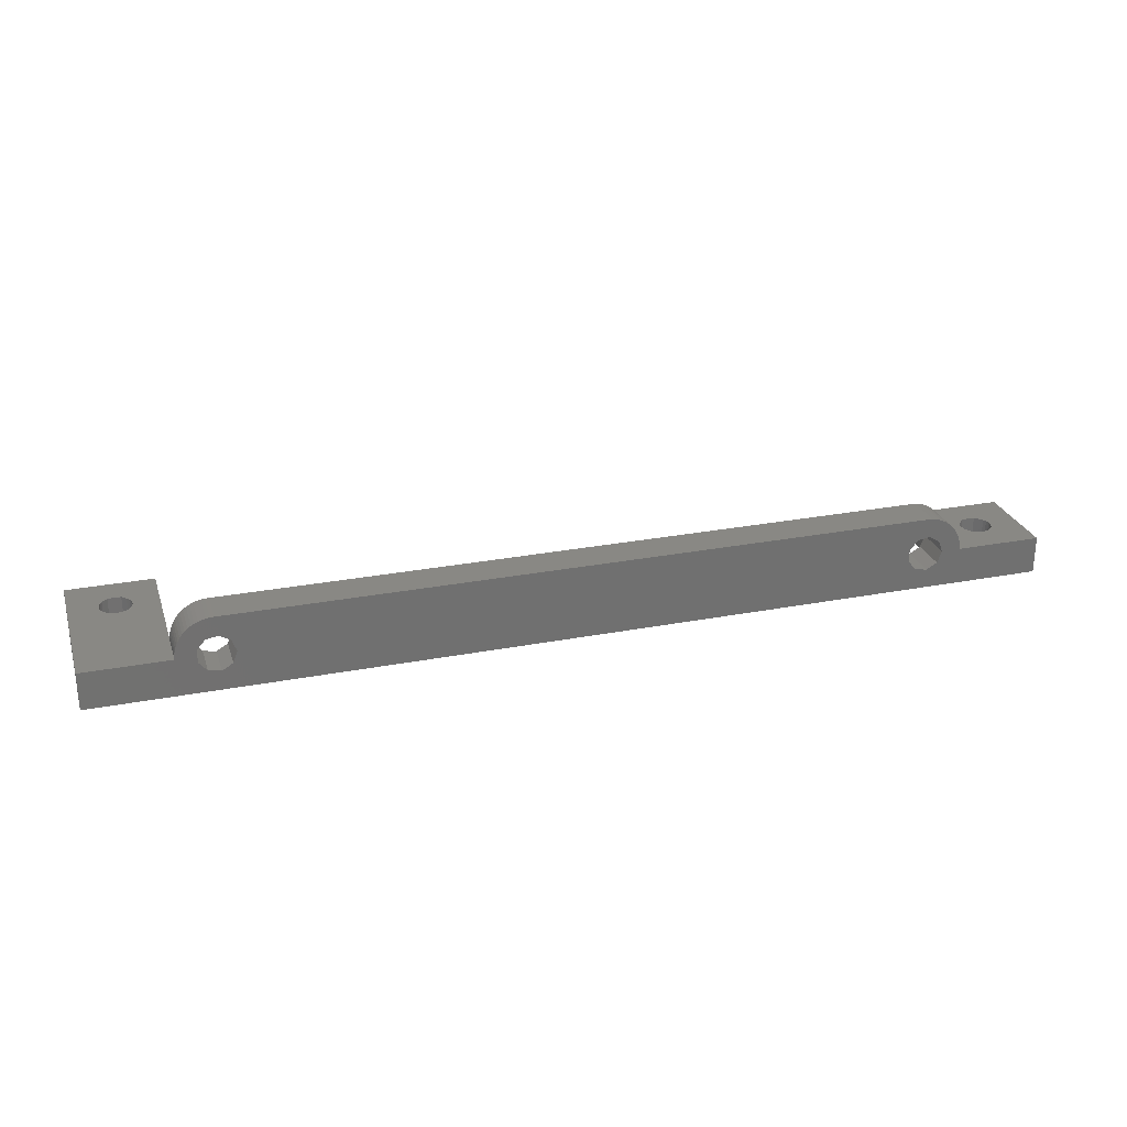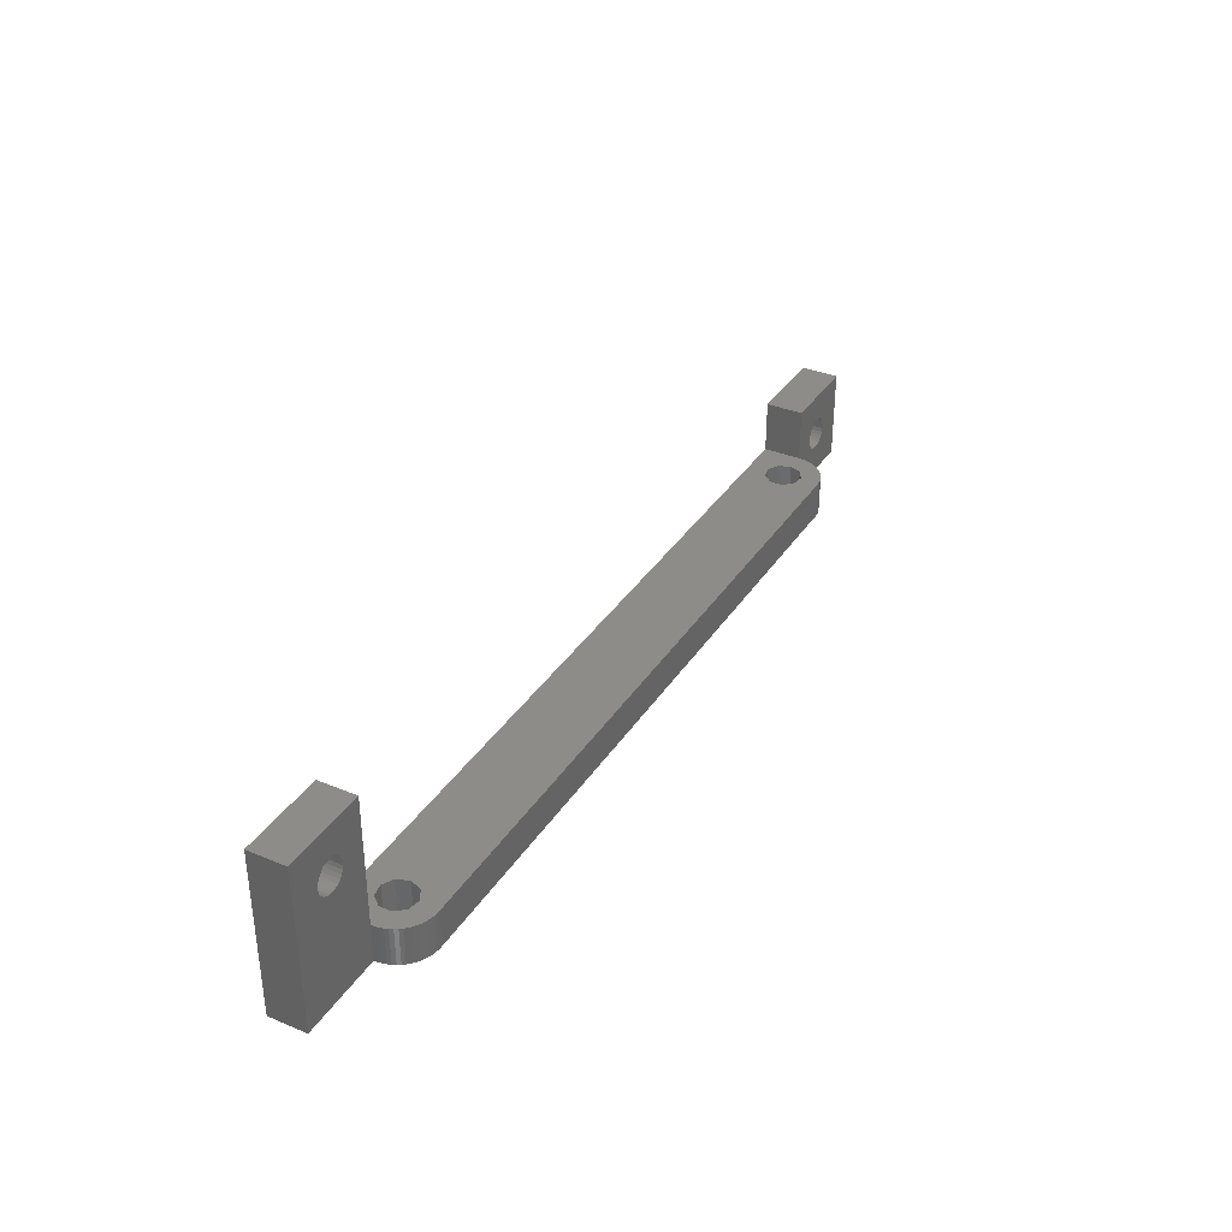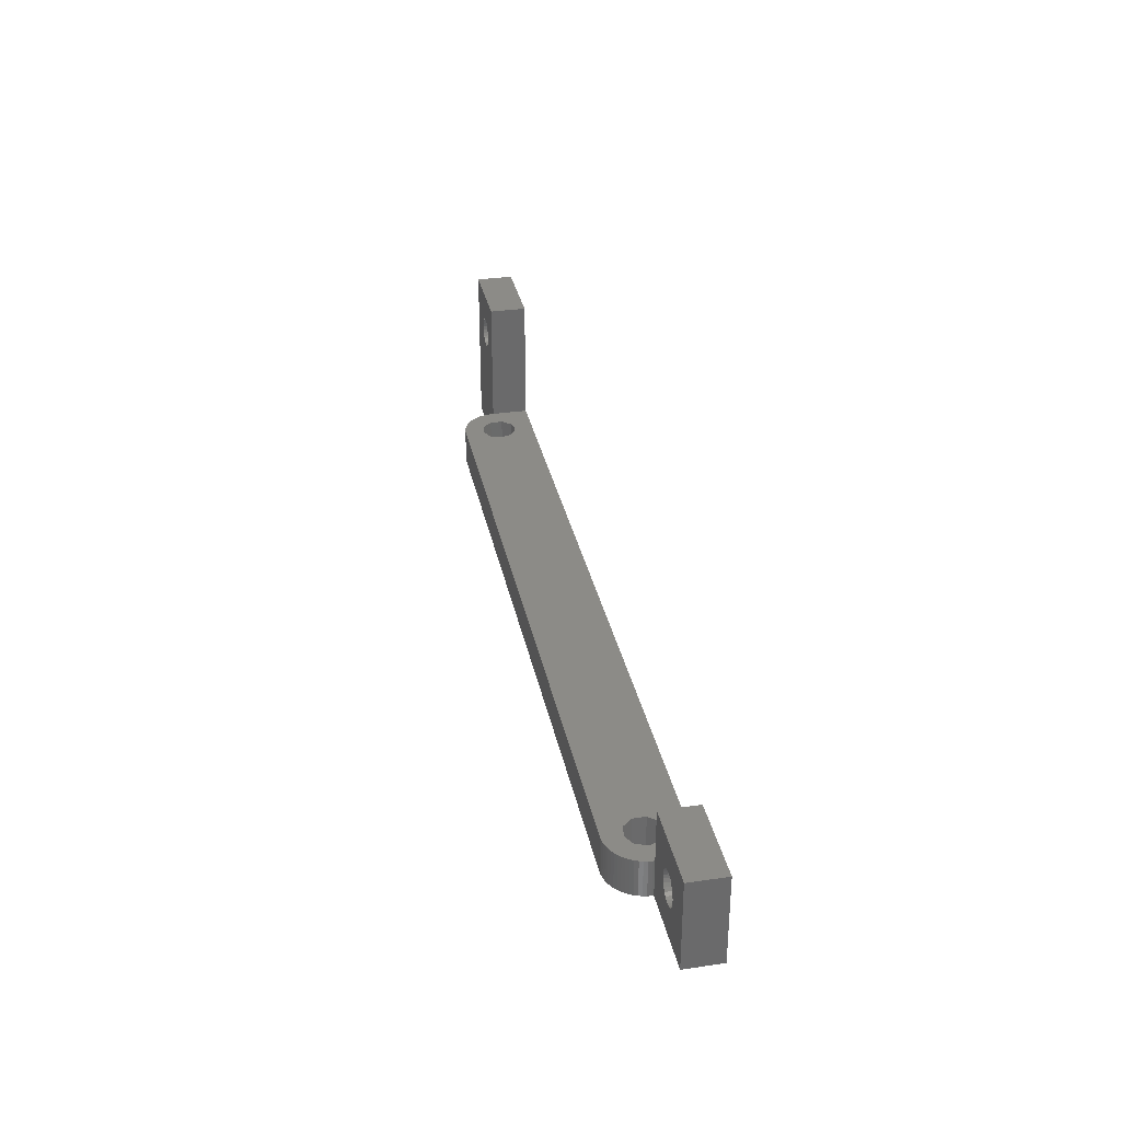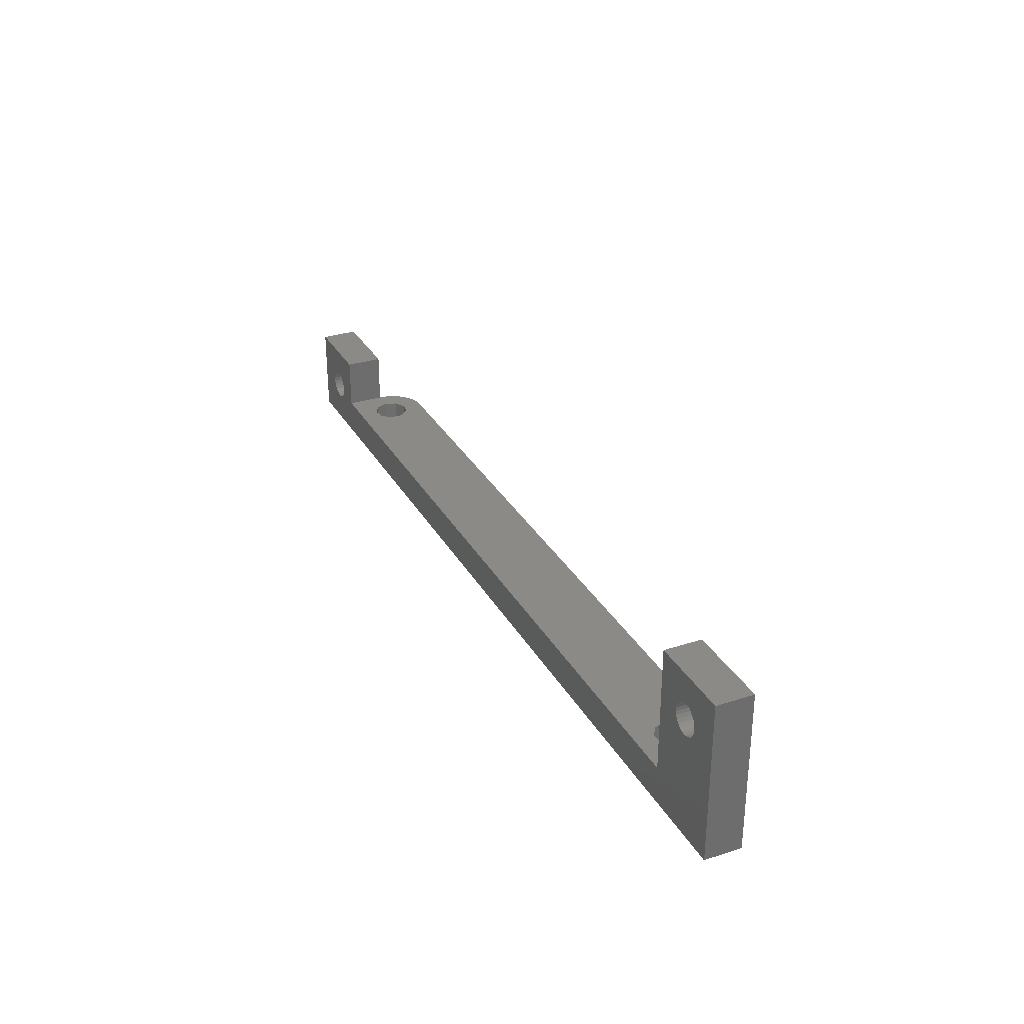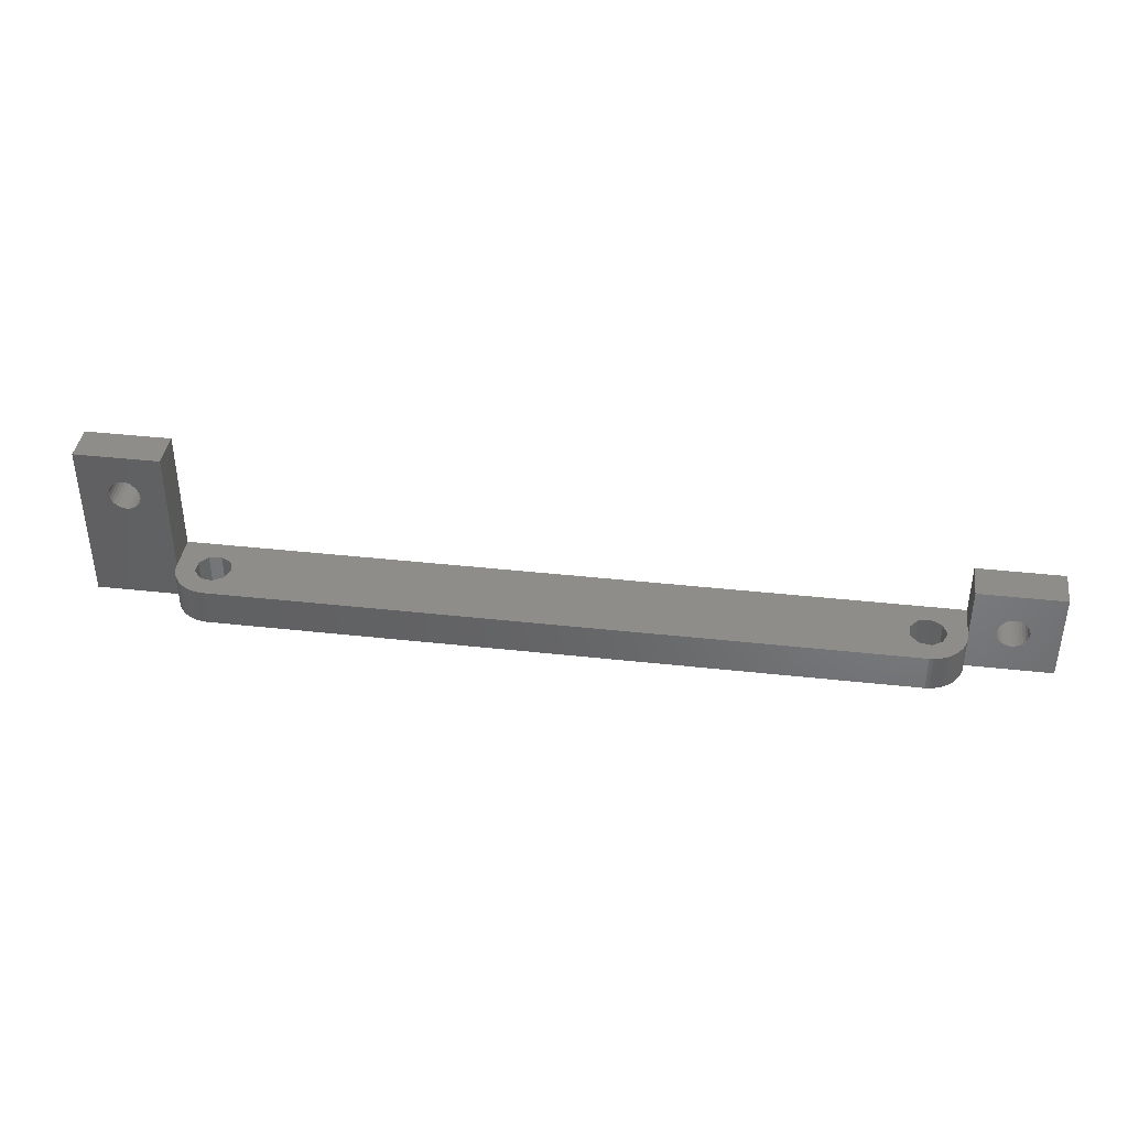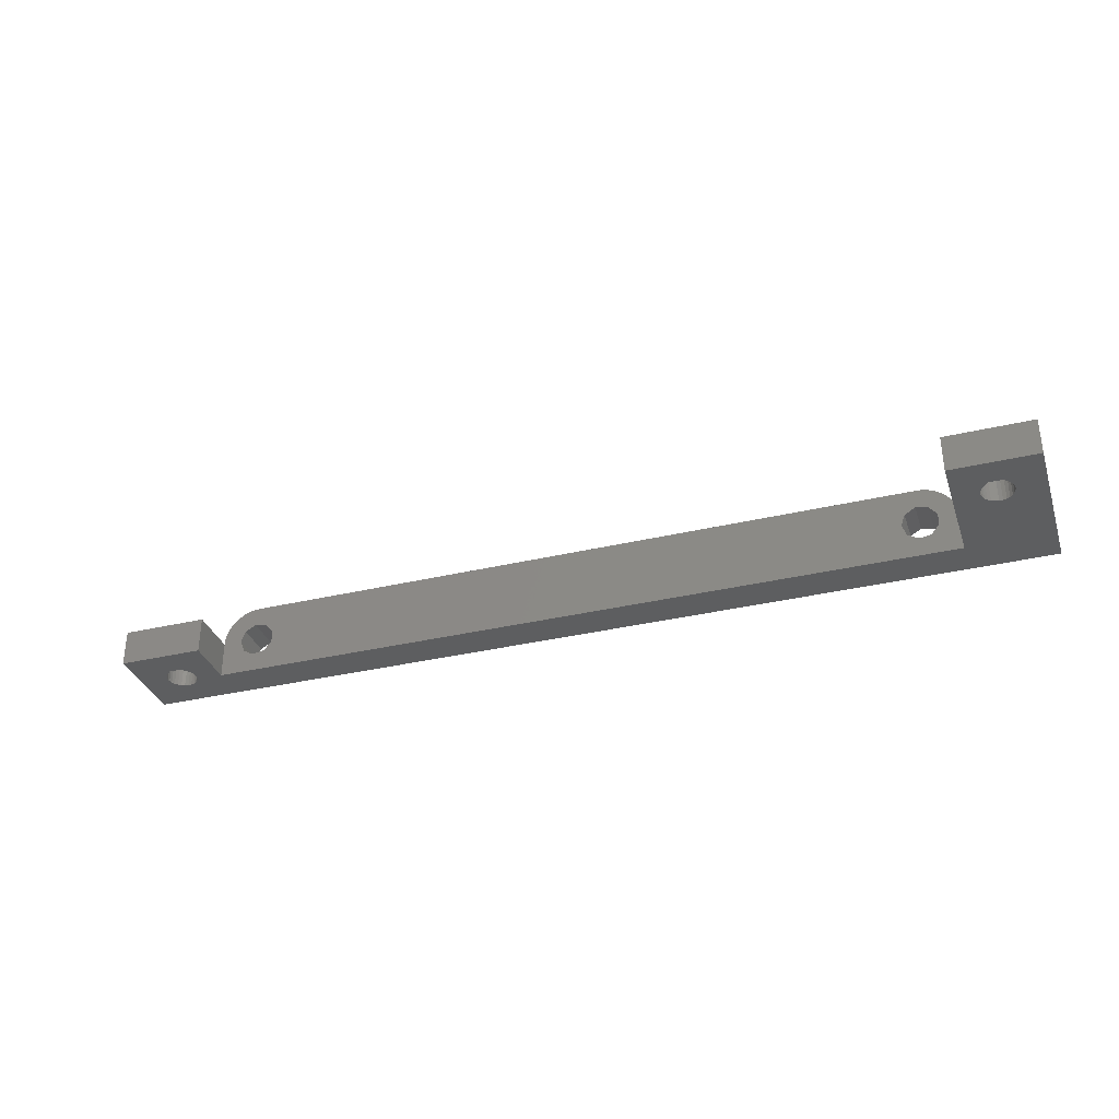
<metadata>
{"format":"stl","ext":"stl","renderer":"f3d","projection":"perspective","resolution":1024,"background":"white","views":[{"elev":26.8,"azim":163.3,"up":"+Y"},{"elev":35.5,"azim":118.7,"up":"+Z"},{"elev":32.7,"azim":-101.4,"up":"+Z"},{"elev":30.9,"azim":65.1,"up":"+Z"},{"elev":39.6,"azim":-172.2,"up":"+Z"},{"elev":-34.0,"azim":17.8,"up":"+Y"}]}
</metadata>
<code>
# stl→obj: 220 verts, 460 faces
v -32.21 4.165 0
v -32.21 4.165 5
v -32.21 5.835 0
v 74.99 0 0
v -32.21 5.835 5
v 63.49 0 5
v 56.06 5 5
v 56.63 6.569 5
v 56.63 3.431 5
v 58.08 7.404 5
v 58.08 2.596 5
v 62.63 7.817 5
v 58.87 9.986 5
v 58.38 9.998 5
v 59.37 9.924 5
v 59.85 9.813 5
v 60.33 9.654 5
v 60.78 9.449 5
v 61.21 9.2 5
v 61.62 8.909 5
v 61.99 8.579 5
v 62.33 8.214 5
v -33.28 2.886 0
v -33.28 2.886 5
v -33.28 7.114 0
v -33.28 7.114 5
v -34.62 9.998 0
v -34.62 9.998 5
v 58.38 9.998 0
v 56.06 5 0
v 56.63 3.431 0
v 58.08 2.596 0
v 56.63 6.569 0
v 58.08 7.404 0
v -34.92 2.596 0
v -34.92 2.596 5
v -34.92 7.404 0
v -34.92 7.404 5
v -35.12 9.961 0
v -35.12 9.961 5
v -35.61 9.875 0
v -35.61 9.875 5
v -36.09 9.74 0
v -36.09 9.74 5
v -36.37 3.431 0
v -36.37 3.431 5
v -36.37 6.569 0
v -36.37 6.569 5
v -36.56 9.558 0
v -36.56 9.558 5
v -36.94 5 0
v -36.94 5 5
v -37 9.33 0
v -37 9.33 5
v -37.42 9.06 0
v -37.42 9.06 5
v -37.81 8.749 0
v -37.81 8.749 5
v -38.17 8.401 0
v -38.17 8.401 5
v -38.49 8.019 0
v -38.49 8.019 5
v -38.77 7.607 0
v -38.77 7.607 5
v -39 7.169 0
v -39 7.169 5
v -39.2 6.71 0
v -39.2 6.71 5
v -39.35 6.234 0
v -39.35 6.234 5
v -39.44 5.745 0
v -39.44 5.745 5
v -39.49 0 12
v -39.49 5 5
v -39.49 5 12
v -39.49 0 5
v -39.49 5.249 0
v -39.49 5.249 5
v -39.5 5 0
v -39.5 5 5
v -42.96 0 5.516
v -42.9 0 6
v -42.96 5 5.516
v -42.96 0 6.484
v -42.96 5 6.484
v -42.9 5 6
v -43.12 0 5.058
v -43.12 5 5.058
v -43.12 0 6.942
v -43.12 5 6.942
v -43.39 0 4.65
v -43.39 5 4.65
v -43.39 0 7.35
v -43.39 5 7.35
v -43.52 5 7.485
v -43.52 0 7.476
v -43.52 0 7.485
v -43.52 5 7.476
v -43.75 0 4.316
v -43.75 5 4.316
v -44.13 0 8.1
v -44.13 5 8.1
v -44.17 0 4.072
v -44.17 5 4.072
v -44.63 0 3.932
v -44.63 5 3.932
v -45.12 0 3.904
v -45.12 5 3.904
v -45.6 0 3.988
v -45.6 5 3.988
v -45.87 0 8.1
v -45.87 5 8.1
v -46.05 0 4.181
v -46.05 5 4.181
v -46.44 0 4.473
v -46.44 5 4.473
v -46.48 0 7.485
v -46.48 0 7.48
v -46.48 5 7.485
v -46.48 5 7.48
v -46.76 0 4.846
v -46.76 5 4.846
v -46.76 0 7.154
v -46.76 5 7.154
v -46.97 0 5.282
v -46.97 5 5.282
v -46.97 0 6.718
v -46.97 5 6.718
v -47.09 0 5.756
v -47.09 5 5.756
v -47.09 0 6.244
v -47.09 5 6.244
v -50.99 0 0
v -50.99 0 12
v -50.99 5 0
v -50.99 5 12
v 59.72 2.886 0
v 59.72 2.886 5
v 59.72 7.114 0
v 59.72 7.114 5
v 62.89 7.391 5
v 58.87 9.986 0
v 62.89 7.391 0
v 63.11 6.942 0
v 59.37 9.924 0
v 62.63 7.817 0
v 59.85 9.813 0
v 60.79 4.165 0
v 60.79 4.165 5
v 60.79 5.835 0
v 63.28 6.474 0
v 63.4 5.991 0
v 60.79 5.835 5
v 63.4 5.991 5
v 63.11 6.942 5
v 63.28 6.474 5
v 60.33 9.654 0
v 62.33 8.214 0
v 60.78 9.449 0
v 61.99 8.579 0
v 61.21 9.2 0
v 61.62 8.909 0
v 63.5 5 0
v 63.49 5 5
v 63.48 5.498 0
v 63.48 5.498 5
v 63.5 5 5
v 63.49 0 22
v 63.49 5 22
v 66.91 0 15.76
v 66.91 0 16.24
v 67.03 0 16.72
v 67.25 0 17.15
v 67.52 0 17.48
v 68.13 0 18.1
v 74.99 0 22
v 67.03 0 15.28
v 67.25 0 14.85
v 67.56 0 14.47
v 67.95 0 14.18
v 68.4 0 13.99
v 68.88 0 13.9
v 69.36 0 13.93
v 69.83 0 14.07
v 70.25 0 14.32
v 70.61 0 14.65
v 66.91 5 16.24
v 67.03 5 16.72
v 67.25 5 17.15
v 67.52 5 17.48
v 68.13 5 18.1
v 74.99 5 22
v 74.99 5 0
v 66.91 5 15.76
v 67.03 5 15.28
v 67.25 5 14.85
v 67.56 5 14.47
v 67.95 5 14.18
v 68.4 5 13.99
v 68.88 5 13.9
v 69.36 5 13.93
v 69.83 5 14.07
v 69.87 0 18.1
v 69.87 5 18.1
v 70.25 5 14.32
v 70.48 0 17.48
v 70.48 5 17.48
v 70.61 5 14.65
v 70.61 0 17.35
v 70.61 5 17.35
v 70.88 0 15.06
v 70.88 0 16.94
v 70.88 5 15.06
v 70.88 5 16.94
v 71.04 0 15.52
v 71.04 0 16.48
v 71.04 5 15.52
v 71.04 5 16.48
v 71.1 0 16
v 71.1 5 16
f 1 2 3
f 1 3 4
f 2 5 3
f 2 6 5
f 5 7 8
f 5 9 7
f 5 8 10
f 5 11 9
f 5 10 12
f 5 13 14
f 5 15 13
f 5 16 15
f 5 17 16
f 5 18 17
f 5 19 18
f 5 20 19
f 5 21 20
f 5 22 21
f 5 12 22
f 5 6 11
f 23 1 4
f 23 24 1
f 24 2 1
f 24 6 2
f 25 3 26
f 25 4 3
f 26 3 5
f 26 5 14
f 27 28 29
f 27 30 31
f 27 31 32
f 27 33 30
f 27 32 4
f 27 34 33
f 27 29 34
f 28 14 29
f 35 23 4
f 35 36 23
f 36 24 23
f 37 25 38
f 37 4 25
f 38 25 26
f 38 26 14
f 38 14 28
f 39 27 4
f 39 40 27
f 40 28 27
f 41 39 4
f 41 42 39
f 42 40 39
f 43 41 4
f 43 44 41
f 44 42 41
f 45 46 35
f 46 36 35
f 47 37 48
f 48 37 38
f 48 38 28
f 49 43 4
f 49 50 43
f 50 44 43
f 51 47 52
f 51 52 45
f 52 46 45
f 52 47 48
f 53 49 4
f 53 54 49
f 54 50 49
f 55 53 4
f 55 56 53
f 56 54 53
f 57 55 4
f 57 58 55
f 58 56 55
f 59 57 4
f 59 60 57
f 60 58 57
f 61 59 4
f 61 62 59
f 61 4 37
f 62 60 59
f 63 37 47
f 63 61 37
f 63 64 61
f 64 62 61
f 65 63 47
f 65 66 63
f 66 64 63
f 67 47 51
f 67 65 47
f 67 68 65
f 68 66 65
f 69 67 51
f 69 70 67
f 70 68 67
f 71 69 51
f 71 72 69
f 72 70 69
f 73 74 75
f 76 24 36
f 76 36 46
f 76 46 74
f 76 74 73
f 76 6 24
f 76 4 6
f 74 46 52
f 77 71 51
f 77 78 71
f 78 28 40
f 78 40 42
f 78 42 44
f 78 44 50
f 78 48 28
f 78 50 54
f 78 52 48
f 78 54 56
f 78 56 58
f 78 58 60
f 78 60 62
f 78 62 64
f 78 64 66
f 78 66 68
f 78 68 70
f 78 70 72
f 78 72 71
f 78 74 52
f 79 51 45
f 79 77 51
f 79 80 77
f 80 75 74
f 80 74 78
f 80 78 77
f 81 76 82
f 81 82 83
f 84 82 76
f 84 85 82
f 83 82 86
f 83 86 80
f 85 80 86
f 85 86 82
f 87 76 81
f 87 81 88
f 89 84 76
f 89 90 84
f 88 81 83
f 88 83 80
f 90 80 85
f 90 85 84
f 91 76 87
f 91 87 92
f 93 89 76
f 93 94 89
f 92 80 79
f 92 87 88
f 92 88 80
f 94 80 90
f 94 90 89
f 95 75 80
f 96 76 97
f 96 93 76
f 96 97 98
f 96 98 93
f 98 80 94
f 98 94 93
f 98 97 95
f 98 95 80
f 99 76 91
f 99 91 100
f 100 91 92
f 100 92 79
f 101 76 73
f 101 97 76
f 101 102 97
f 102 75 95
f 102 95 97
f 103 99 104
f 104 99 100
f 104 100 79
f 105 103 106
f 106 103 104
f 106 104 79
f 107 105 108
f 108 105 106
f 108 106 79
f 109 107 110
f 110 107 108
f 110 108 79
f 111 112 101
f 112 102 101
f 113 109 114
f 114 109 110
f 114 110 79
f 115 113 116
f 116 113 114
f 117 118 119
f 117 119 111
f 119 112 111
f 119 118 120
f 121 115 122
f 123 118 117
f 123 124 118
f 122 115 116
f 124 120 118
f 124 119 120
f 125 121 126
f 127 128 123
f 126 121 122
f 128 124 123
f 129 125 130
f 129 130 131
f 131 130 132
f 131 132 127
f 130 125 126
f 132 128 127
f 133 35 4
f 133 45 35
f 133 76 99
f 133 99 103
f 133 103 105
f 133 105 107
f 133 107 109
f 133 109 113
f 133 113 115
f 133 115 121
f 133 121 125
f 133 125 129
f 133 129 134
f 133 134 135
f 133 135 45
f 133 4 76
f 134 73 136
f 134 101 73
f 134 111 101
f 134 117 111
f 134 123 117
f 134 127 123
f 134 129 131
f 134 131 127
f 134 136 135
f 135 79 45
f 135 114 79
f 135 116 114
f 135 122 116
f 135 126 122
f 135 130 126
f 135 132 130
f 135 136 132
f 136 73 75
f 136 75 102
f 136 102 112
f 136 112 119
f 136 119 124
f 136 124 128
f 136 128 132
f 30 7 31
f 30 33 7
f 7 9 31
f 7 33 8
f 31 9 32
f 9 11 32
f 33 34 8
f 8 34 10
f 32 11 137
f 32 137 4
f 11 138 137
f 11 6 138
f 34 29 139
f 34 139 10
f 10 139 140
f 10 140 141
f 10 141 12
f 29 14 142
f 29 142 143
f 29 143 144
f 29 144 139
f 14 13 142
f 142 13 145
f 142 145 146
f 142 146 143
f 13 15 145
f 145 15 147
f 145 147 146
f 15 16 147
f 137 138 148
f 137 148 4
f 138 149 148
f 138 6 149
f 139 150 140
f 139 144 151
f 139 151 152
f 139 152 150
f 140 150 153
f 140 153 154
f 140 155 141
f 140 156 155
f 140 154 156
f 147 16 157
f 147 157 158
f 147 158 146
f 16 17 157
f 157 17 159
f 157 159 160
f 157 160 158
f 17 18 159
f 159 18 161
f 159 161 162
f 159 162 160
f 18 19 161
f 148 149 150
f 148 150 163
f 148 163 4
f 149 153 150
f 149 6 164
f 149 164 153
f 150 152 165
f 150 165 163
f 153 166 154
f 153 164 167
f 153 167 166
f 161 19 162
f 19 20 162
f 162 20 160
f 20 21 160
f 160 21 158
f 21 22 158
f 158 22 146
f 22 12 146
f 146 12 143
f 12 141 143
f 143 141 144
f 141 155 144
f 144 155 151
f 155 156 151
f 151 156 152
f 156 154 152
f 152 154 165
f 154 166 165
f 165 166 163
f 166 167 163
f 168 169 164
f 168 170 171
f 168 171 172
f 168 172 173
f 168 173 174
f 168 174 175
f 168 175 176
f 168 176 169
f 6 168 164
f 6 170 168
f 6 177 170
f 6 178 177
f 6 179 178
f 6 180 179
f 6 181 180
f 6 182 181
f 6 183 182
f 6 184 183
f 6 185 184
f 6 186 185
f 6 4 186
f 169 187 167
f 169 188 187
f 169 189 188
f 169 190 189
f 169 191 190
f 169 176 192
f 169 192 191
f 164 169 167
f 163 167 193
f 163 193 4
f 167 194 195
f 167 187 194
f 167 195 196
f 167 196 197
f 167 197 198
f 167 198 199
f 167 199 200
f 167 200 201
f 167 201 202
f 167 202 193
f 170 194 171
f 170 177 194
f 171 194 187
f 171 187 172
f 194 177 195
f 187 188 172
f 177 178 195
f 172 188 173
f 195 178 196
f 188 189 173
f 178 179 196
f 173 189 174
f 173 174 174
f 196 179 197
f 189 190 190
f 189 190 174
f 174 190 175
f 174 174 190
f 190 174 190
f 190 191 175
f 179 180 197
f 197 180 198
f 180 181 198
f 198 181 199
f 175 191 203
f 175 203 176
f 191 204 203
f 191 192 204
f 181 182 199
f 199 182 200
f 182 183 200
f 200 183 201
f 183 184 201
f 201 184 202
f 184 185 202
f 202 185 205
f 202 205 193
f 203 204 206
f 203 206 176
f 204 207 206
f 204 192 207
f 185 186 205
f 205 186 208
f 205 208 193
f 206 207 209
f 206 206 207
f 206 209 206
f 207 206 207
f 207 207 210
f 207 210 209
f 206 209 176
f 207 192 210
f 186 211 208
f 186 4 211
f 209 210 212
f 209 212 176
f 208 211 213
f 208 213 193
f 210 214 212
f 210 192 214
f 211 215 213
f 211 4 215
f 212 214 216
f 212 216 176
f 213 215 217
f 213 217 192
f 213 192 193
f 214 218 216
f 214 192 218
f 215 219 217
f 215 4 219
f 216 218 219
f 216 219 176
f 217 219 220
f 217 220 192
f 218 220 219
f 218 192 220
f 219 4 176
f 4 193 176
f 176 193 192

</code>
